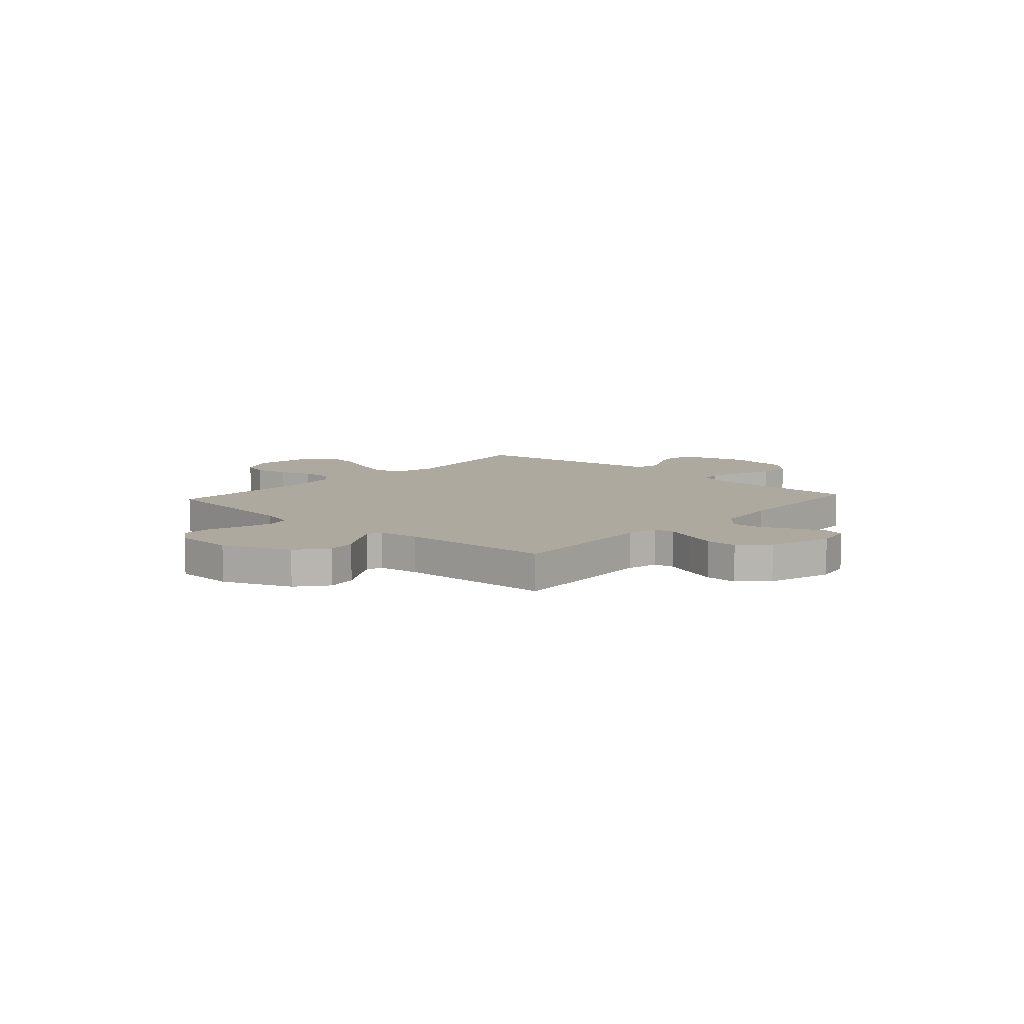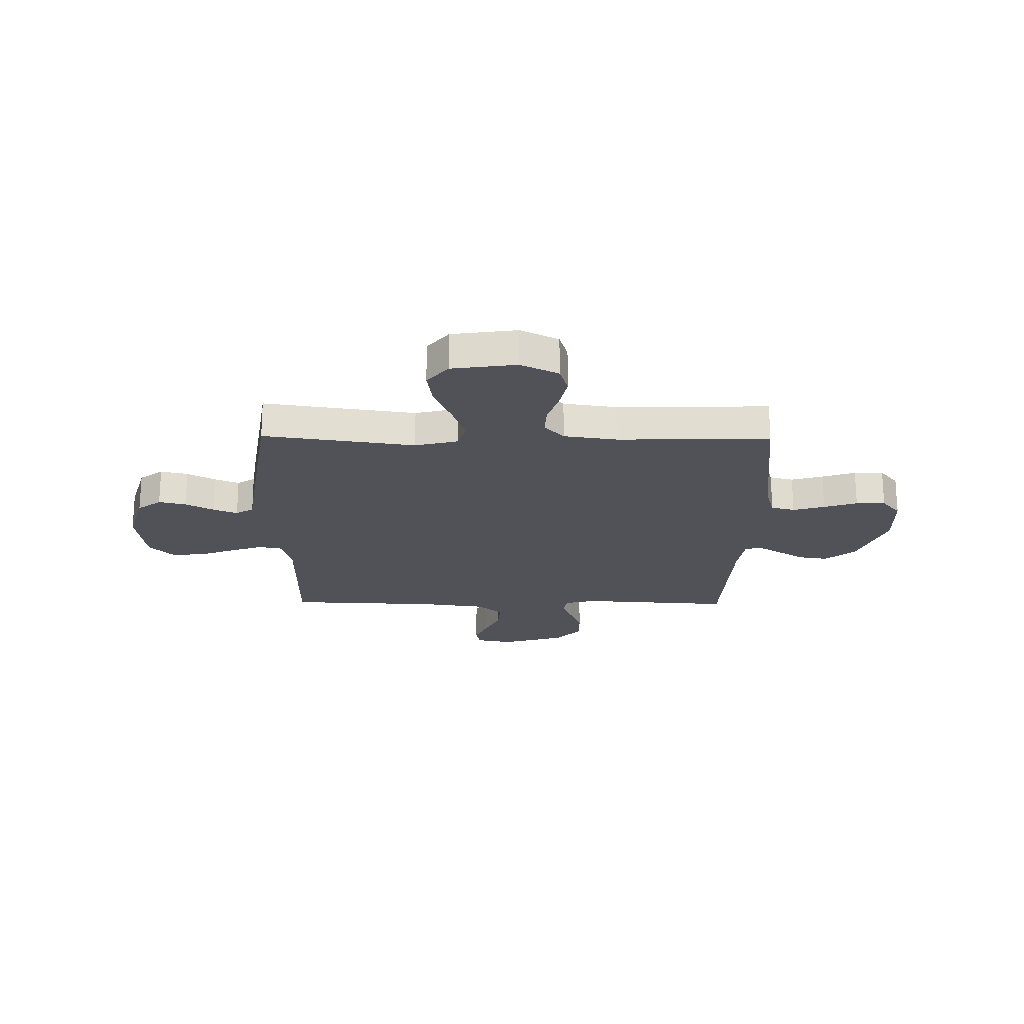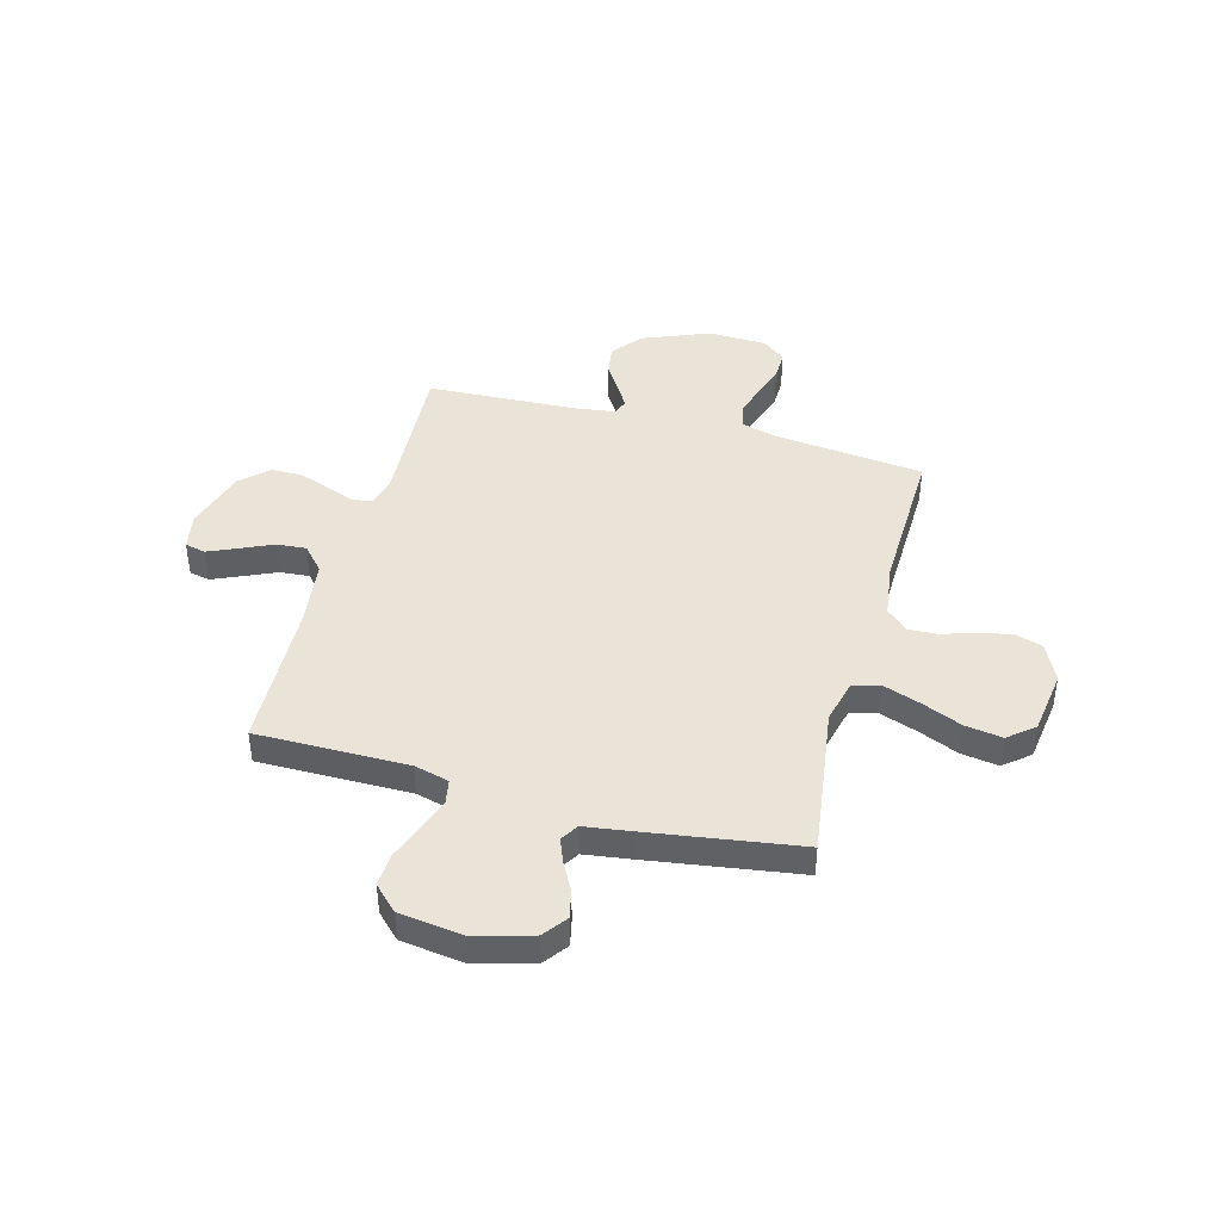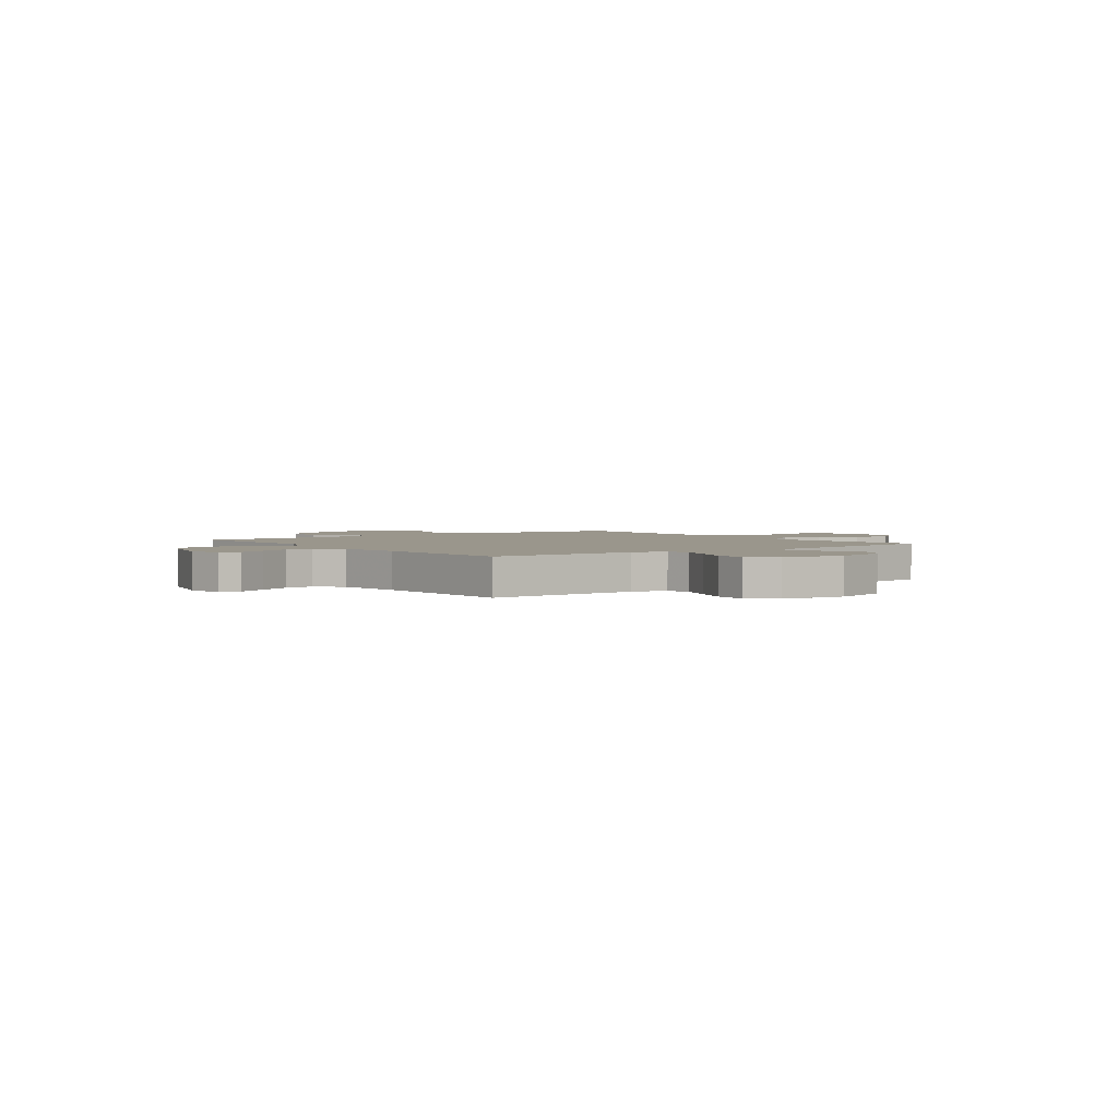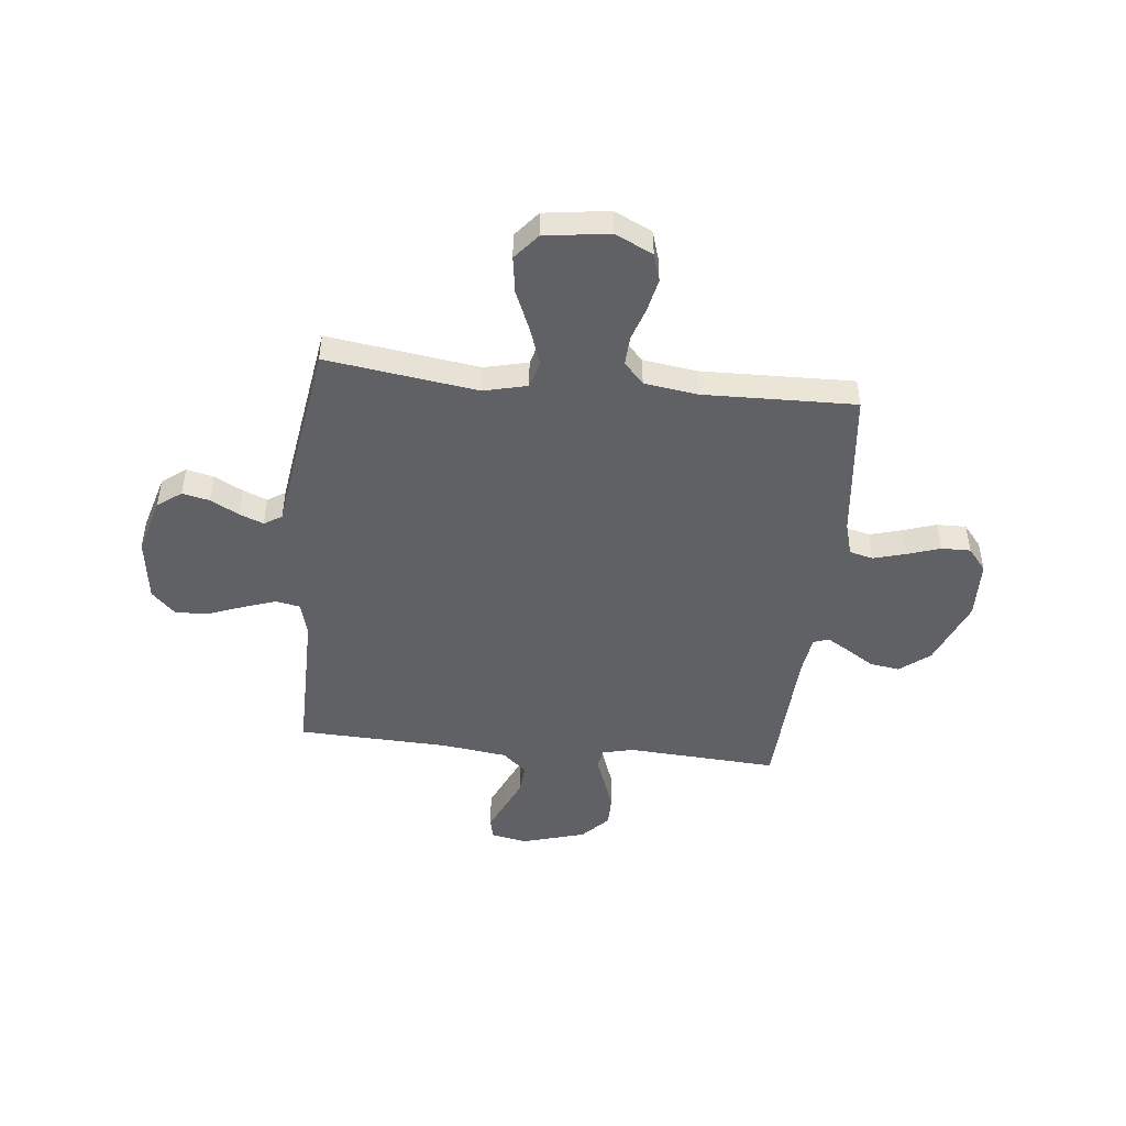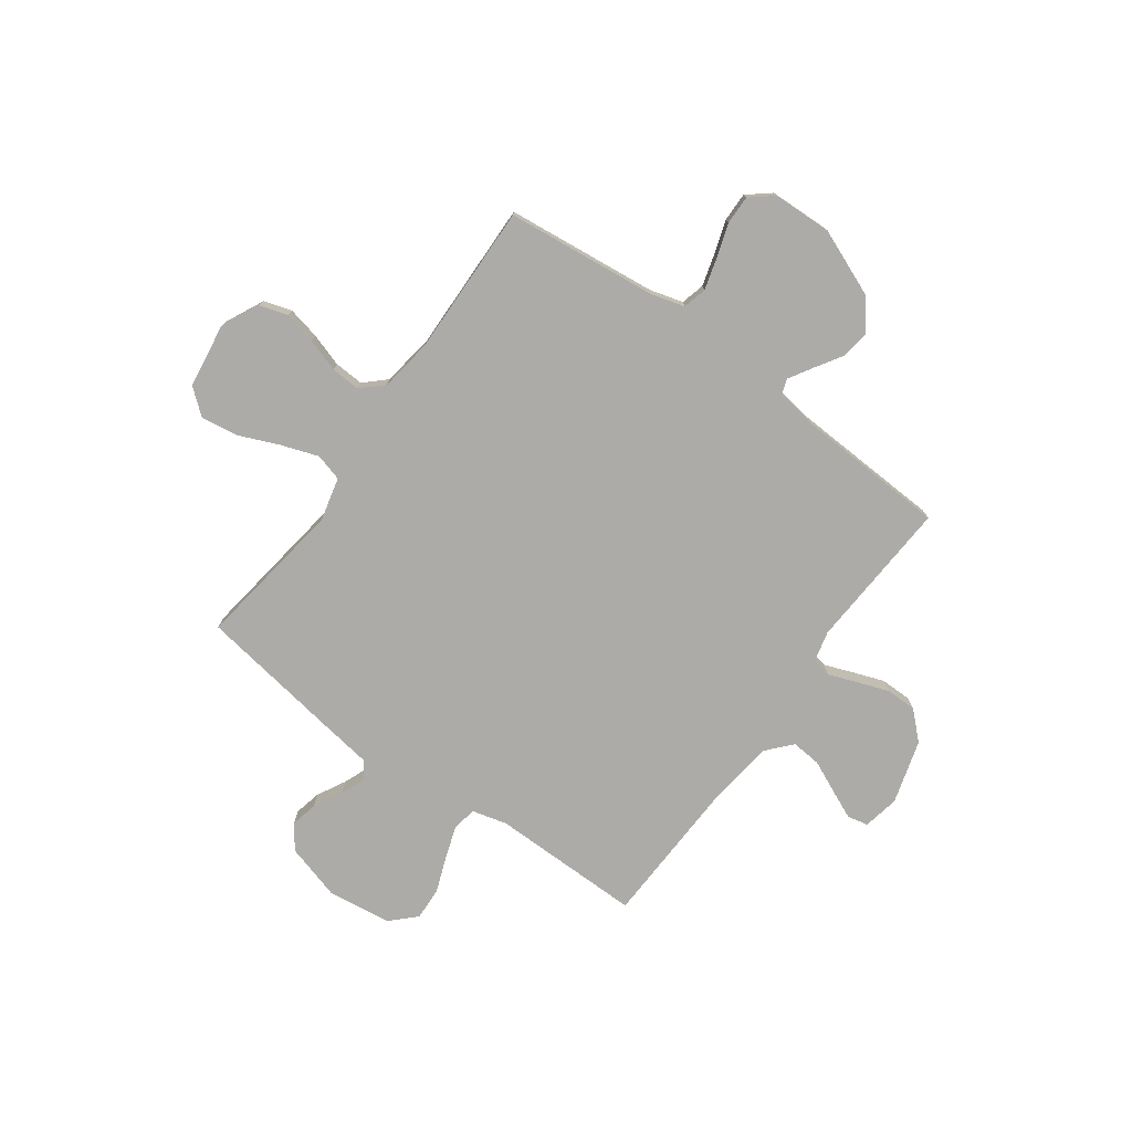
<metadata>
{"format":"obj","ext":"obj","renderer":"f3d","projection":"perspective","resolution":1024,"background":"white","views":[{"elev":9.0,"azim":-47.9,"up":"+Y"},{"elev":-21.5,"azim":179.2,"up":"+Y"},{"elev":43.0,"azim":105.2,"up":"+Y"},{"elev":2.5,"azim":53.3,"up":"+Y"},{"elev":-47.1,"azim":173.9,"up":"+Y"},{"elev":-76.4,"azim":-126.0,"up":"+Y"}]}
</metadata>
<code>
v -0.5 0.07 -0.5
v -0.533 0.07 -0.2
v -0.552 0.07 -0.133
v -0.599 0.07 -0.121
v -0.662 0.07 -0.139
v -0.728 0.07 -0.161
v -0.786 0.07 -0.162
v -0.823 0.07 -0.117
v -0.827 0.07 0
v -0.773 0.07 0.133
v -0.714 0.07 0.18
v -0.655 0.07 0.171
v -0.601 0.07 0.137
v -0.556 0.07 0.11
v -0.525 0.07 0.121
v -0.514 0.07 0.2
v -0.5 0.07 0.5
v -0.2 0.07 0.482
v -0.139 0.07 0.497
v -0.132 0.07 0.536
v -0.153 0.07 0.591
v -0.176 0.07 0.654
v -0.176 0.07 0.716
v -0.126 0.07 0.769
v 0 0.07 0.806
v 0.072 0.07 0.792
v 0.081 0.07 0.751
v 0.056 0.07 0.694
v 0.027 0.07 0.63
v 0.022 0.07 0.571
v 0.07 0.07 0.528
v 0.2 0.07 0.511
v 0.5 0.07 0.5
v 0.499 0.07 0.2
v 0.517 0.07 0.131
v 0.565 0.07 0.122
v 0.63 0.07 0.144
v 0.701 0.07 0.171
v 0.766 0.07 0.174
v 0.813 0.07 0.127
v 0.83 0.07 0
v 0.798 0.07 -0.112
v 0.751 0.07 -0.147
v 0.697 0.07 -0.135
v 0.641 0.07 -0.105
v 0.593 0.07 -0.086
v 0.558 0.07 -0.108
v 0.545 0.07 -0.2
v 0.5 0.07 -0.5
v 0.2 0.07 -0.458
v 0.114 0.07 -0.479
v 0.099 0.07 -0.533
v 0.125 0.07 -0.607
v 0.159 0.07 -0.687
v 0.17 0.07 -0.76
v 0.128 0.07 -0.811
v 0 0.07 -0.829
v -0.075 0.07 -0.793
v -0.092 0.07 -0.738
v -0.078 0.07 -0.673
v -0.057 0.07 -0.607
v -0.054 0.07 -0.549
v -0.093 0.07 -0.507
v -0.2 0.07 -0.492
v -0.5 0 -0.5
v -0.533 0 -0.2
v -0.552 0 -0.133
v -0.599 0 -0.121
v -0.662 0 -0.139
v -0.728 0 -0.161
v -0.786 0 -0.162
v -0.823 0 -0.117
v -0.827 0 0
v -0.773 0 0.133
v -0.714 0 0.18
v -0.655 0 0.171
v -0.601 0 0.137
v -0.556 0 0.11
v -0.525 0 0.121
v -0.514 0 0.2
v -0.5 0 0.5
v -0.2 0 0.482
v -0.139 0 0.497
v -0.132 0 0.536
v -0.153 0 0.591
v -0.176 0 0.654
v -0.176 0 0.716
v -0.126 0 0.769
v 0 0 0.806
v 0.072 0 0.792
v 0.081 0 0.751
v 0.056 0 0.694
v 0.027 0 0.63
v 0.022 0 0.571
v 0.07 0 0.528
v 0.2 0 0.511
v 0.5 0 0.5
v 0.499 0 0.2
v 0.517 0 0.131
v 0.565 0 0.122
v 0.63 0 0.144
v 0.701 0 0.171
v 0.766 0 0.174
v 0.813 0 0.127
v 0.83 0 0
v 0.798 0 -0.112
v 0.751 0 -0.147
v 0.697 0 -0.135
v 0.641 0 -0.105
v 0.593 0 -0.086
v 0.558 0 -0.108
v 0.545 0 -0.2
v 0.5 0 -0.5
v 0.2 0 -0.458
v 0.114 0 -0.479
v 0.099 0 -0.533
v 0.125 0 -0.607
v 0.159 0 -0.687
v 0.17 0 -0.76
v 0.128 0 -0.811
v 0 0 -0.829
v -0.075 0 -0.793
v -0.092 0 -0.738
v -0.078 0 -0.673
v -0.057 0 -0.607
v -0.054 0 -0.549
v -0.093 0 -0.507
v -0.2 0 -0.492
f 59 60 61
f 58 59 61
f 57 58 61
f 56 57 61
f 55 56 61
f 54 55 61
f 53 54 61
f 52 53 61 62
f 51 52 62 63
f 47 48 49 50
f 51 63 64
f 50 51 64
f 47 50 64
f 43 44 45
f 42 43 45
f 41 42 45
f 40 41 45
f 39 40 45
f 38 39 45
f 37 38 45
f 36 37 45 46
f 64 1 2
f 47 64 2
f 46 47 2
f 36 46 2
f 35 36 2
f 27 28 29
f 26 27 29
f 25 26 29
f 24 25 29
f 23 24 29
f 22 23 29
f 21 22 29
f 20 21 29
f 19 20 29 30
f 16 17 18
f 15 16 18 19
f 11 12 13
f 10 11 13
f 9 10 13
f 8 9 13
f 7 8 13
f 6 7 13
f 5 6 13
f 4 5 13 14
f 3 4 14 15
f 3 15 19
f 2 3 19
f 35 2 19
f 34 35 19
f 19 30 31
f 19 31 32
f 19 32 33 34
f 125 124 123
f 125 123 122
f 125 122 121
f 125 121 120
f 125 120 119
f 125 119 118
f 125 118 117
f 126 125 117 116
f 127 126 116 115
f 114 113 112 111
f 128 127 115
f 128 115 114
f 128 114 111
f 109 108 107
f 109 107 106
f 109 106 105
f 109 105 104
f 109 104 103
f 109 103 102
f 109 102 101
f 110 109 101 100
f 66 65 128
f 66 128 111
f 66 111 110
f 66 110 100
f 66 100 99
f 93 92 91
f 93 91 90
f 93 90 89
f 93 89 88
f 93 88 87
f 93 87 86
f 93 86 85
f 93 85 84
f 94 93 84 83
f 82 81 80
f 83 82 80 79
f 77 76 75
f 77 75 74
f 77 74 73
f 77 73 72
f 77 72 71
f 77 71 70
f 77 70 69
f 78 77 69 68
f 79 78 68 67
f 83 79 67
f 83 67 66
f 83 66 99
f 83 99 98
f 95 94 83
f 96 95 83
f 98 97 96 83
f 1 65 66 2
f 2 66 67 3
f 3 67 68 4
f 4 68 69 5
f 5 69 70 6
f 6 70 71 7
f 7 71 72 8
f 8 72 73 9
f 9 73 74 10
f 10 74 75 11
f 11 75 76 12
f 12 76 77 13
f 13 77 78 14
f 14 78 79 15
f 15 79 80 16
f 16 80 81 17
f 17 81 82 18
f 18 82 83 19
f 19 83 84 20
f 20 84 85 21
f 21 85 86 22
f 22 86 87 23
f 23 87 88 24
f 24 88 89 25
f 25 89 90 26
f 26 90 91 27
f 27 91 92 28
f 28 92 93 29
f 29 93 94 30
f 30 94 95 31
f 31 95 96 32
f 32 96 97 33
f 33 97 98 34
f 34 98 99 35
f 35 99 100 36
f 36 100 101 37
f 37 101 102 38
f 38 102 103 39
f 39 103 104 40
f 40 104 105 41
f 41 105 106 42
f 42 106 107 43
f 43 107 108 44
f 44 108 109 45
f 45 109 110 46
f 46 110 111 47
f 47 111 112 48
f 48 112 113 49
f 49 113 114 50
f 50 114 115 51
f 51 115 116 52
f 52 116 117 53
f 53 117 118 54
f 54 118 119 55
f 55 119 120 56
f 56 120 121 57
f 57 121 122 58
f 58 122 123 59
f 59 123 124 60
f 60 124 125 61
f 61 125 126 62
f 62 126 127 63
f 63 127 128 64
f 64 128 65 1

</code>
